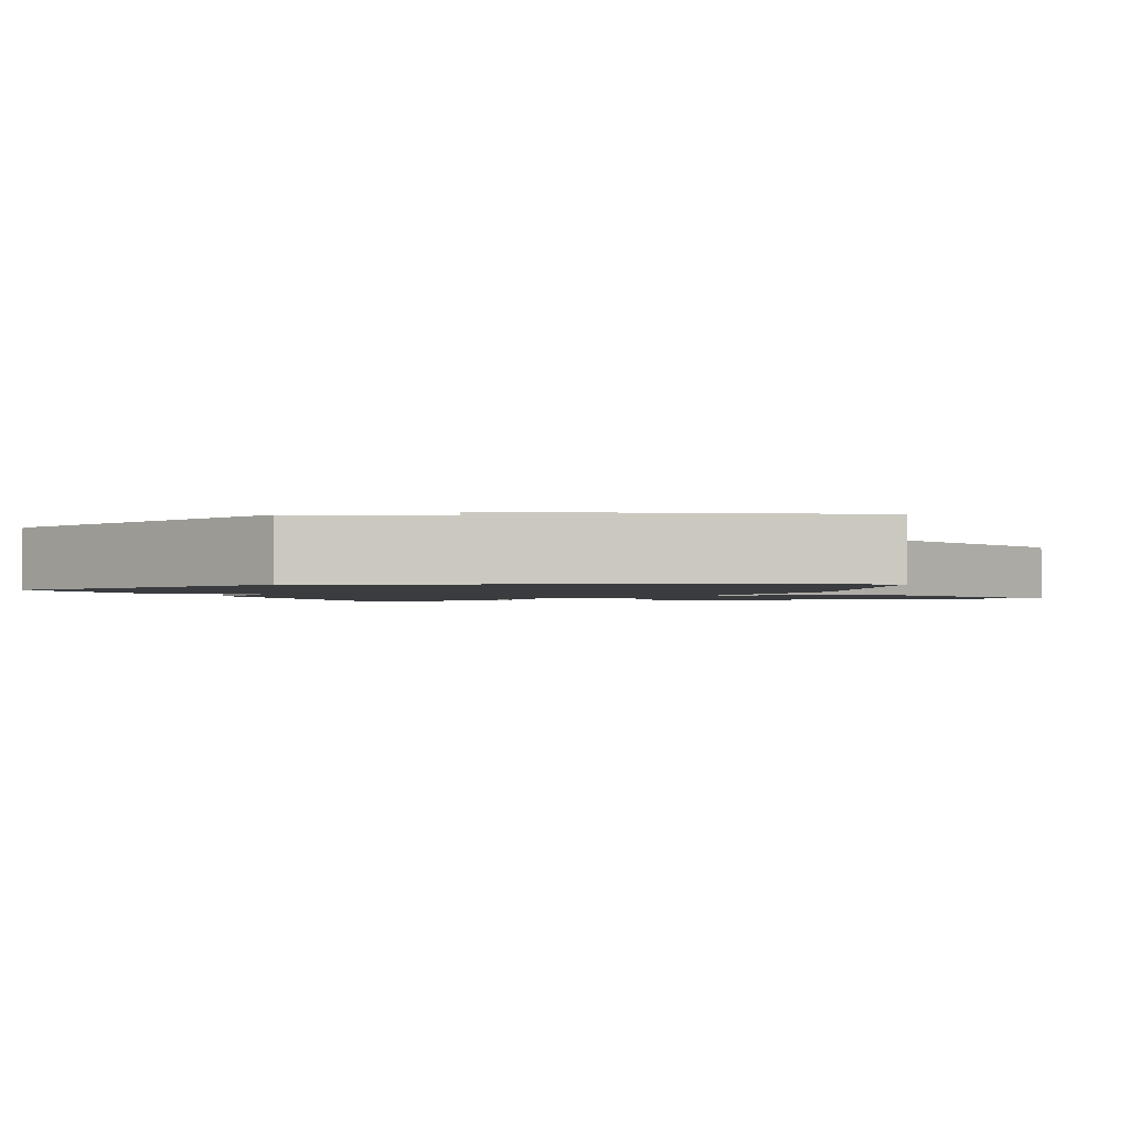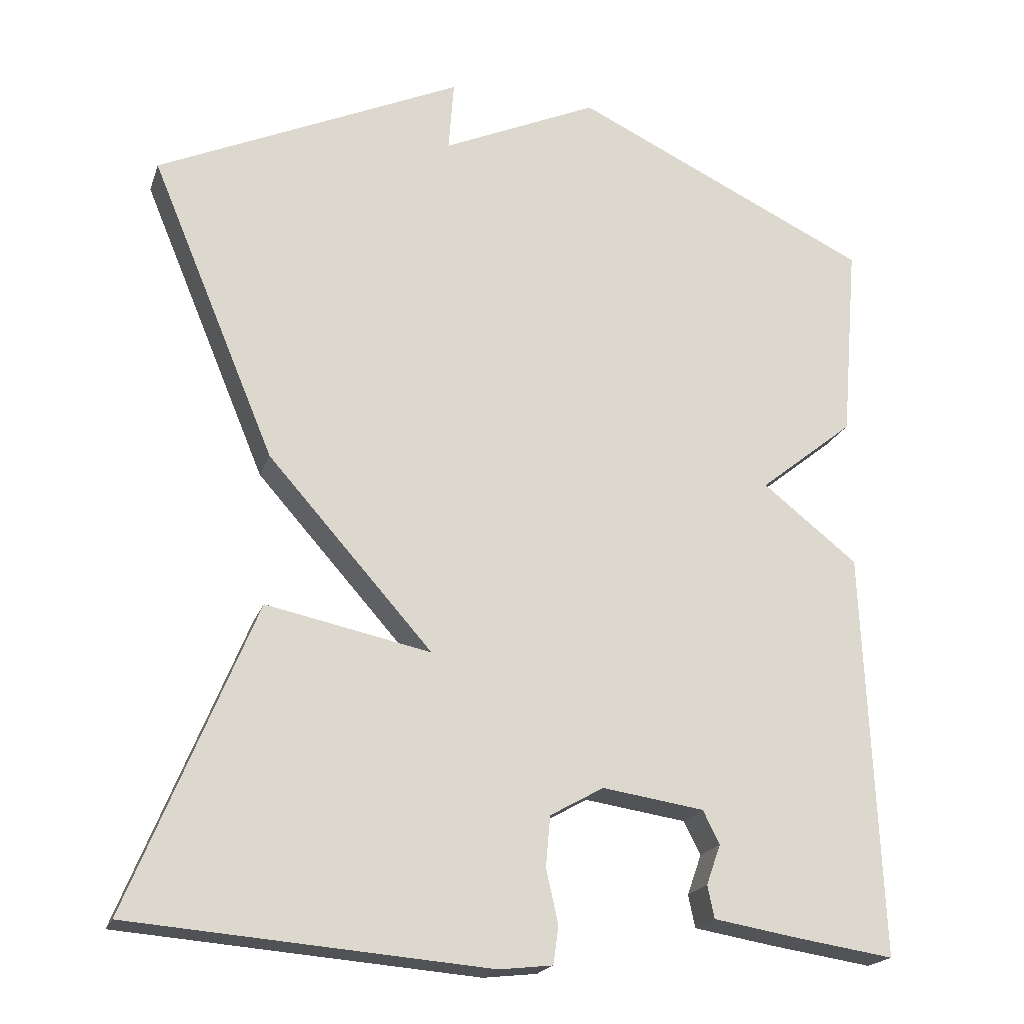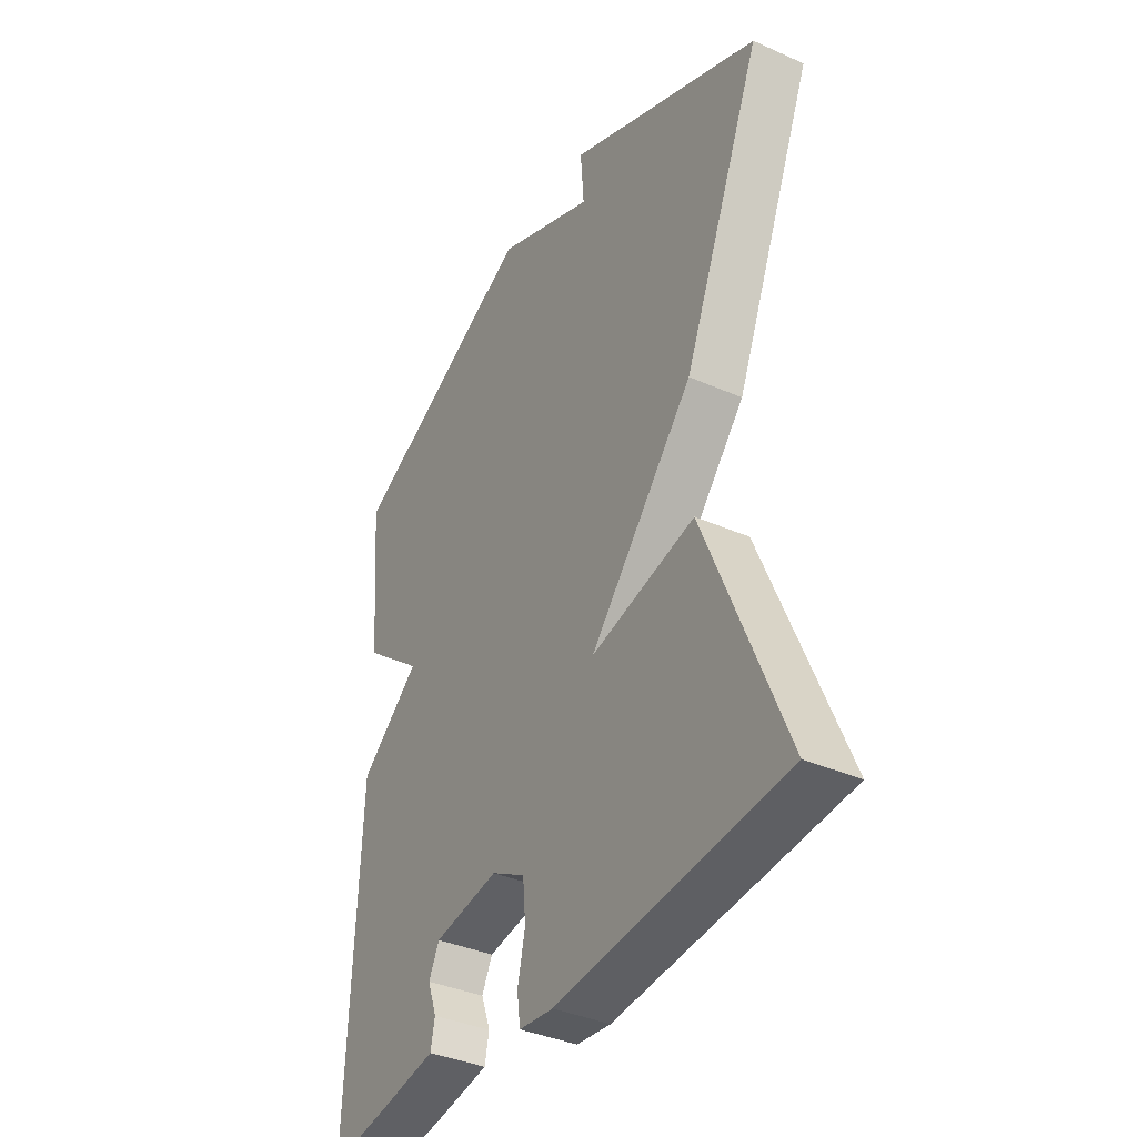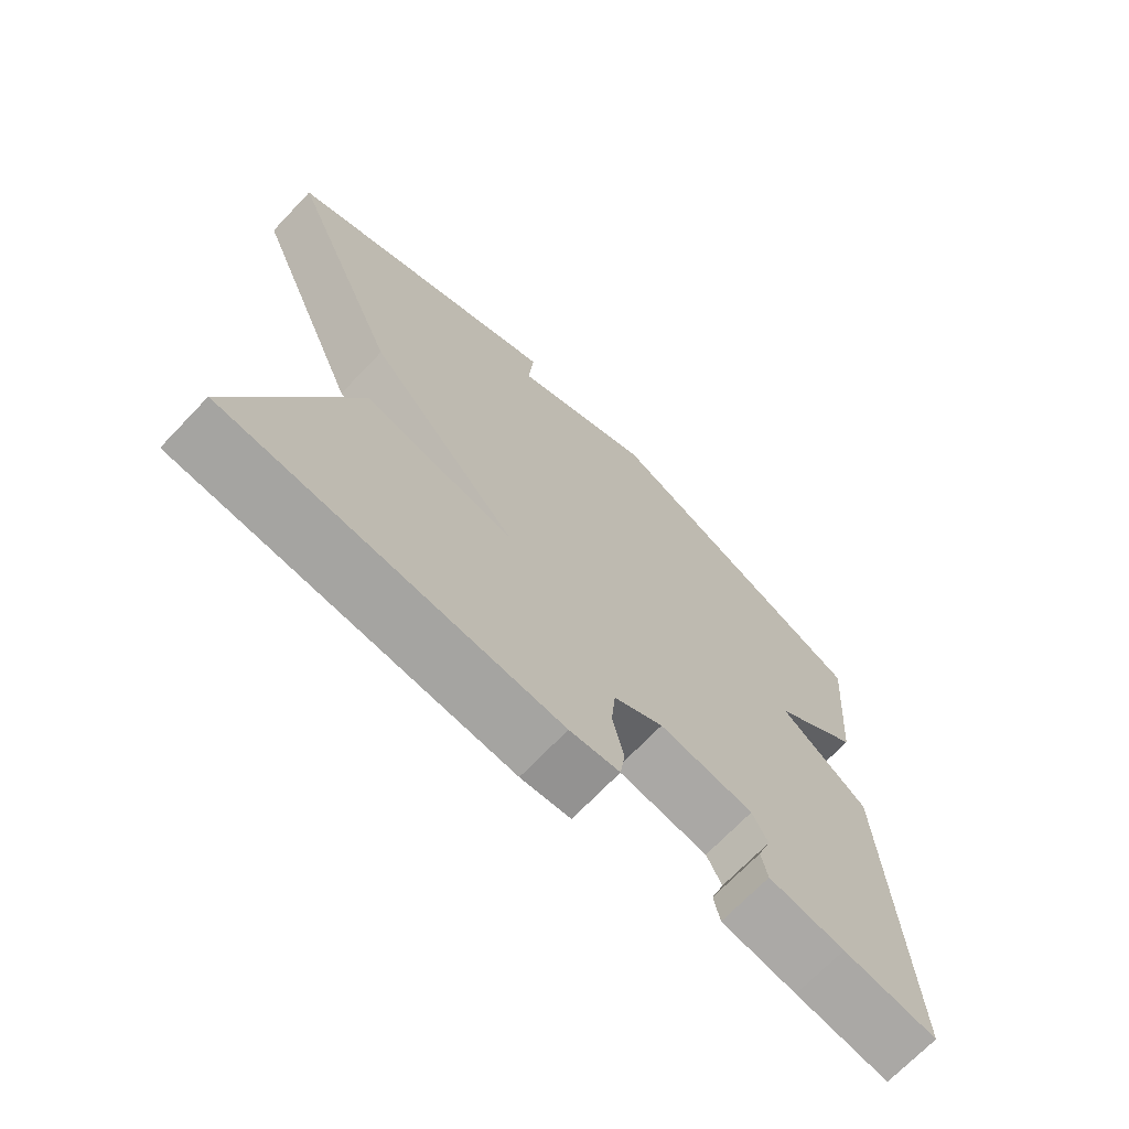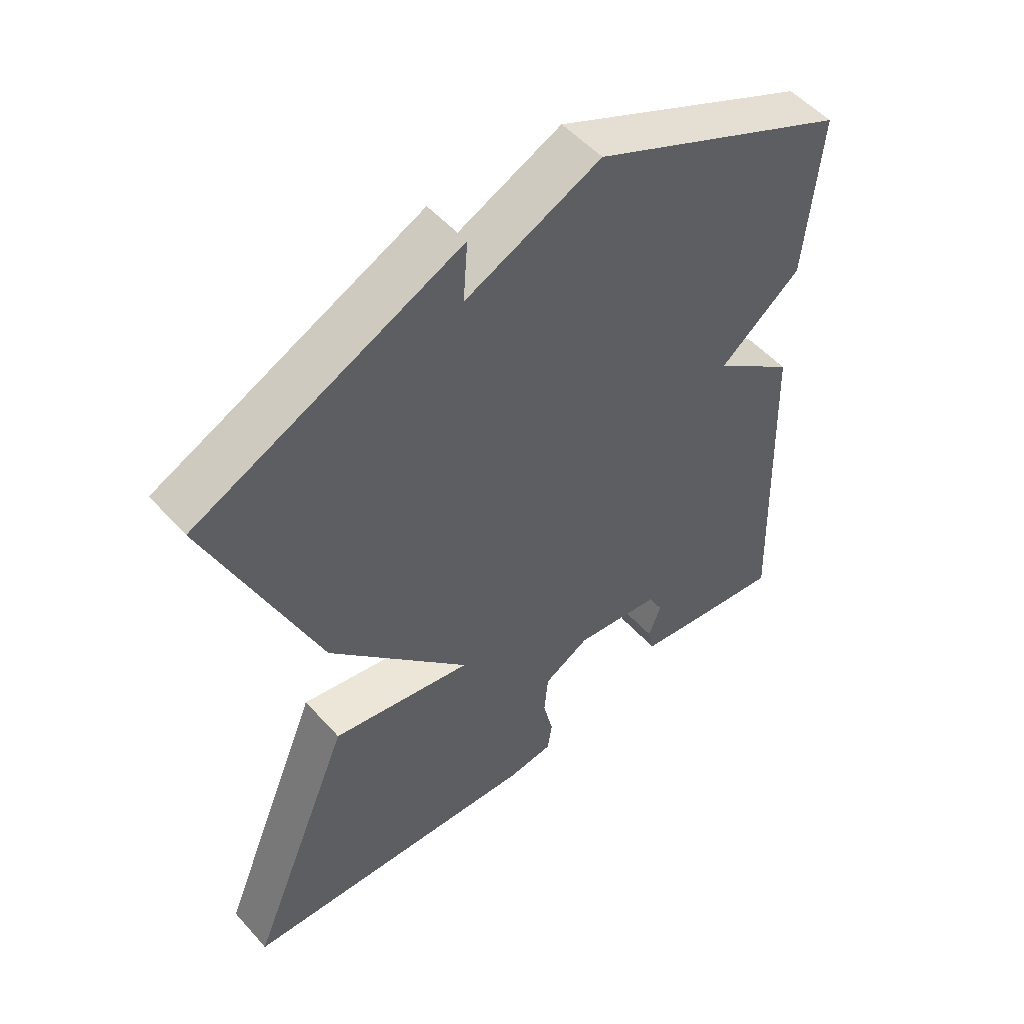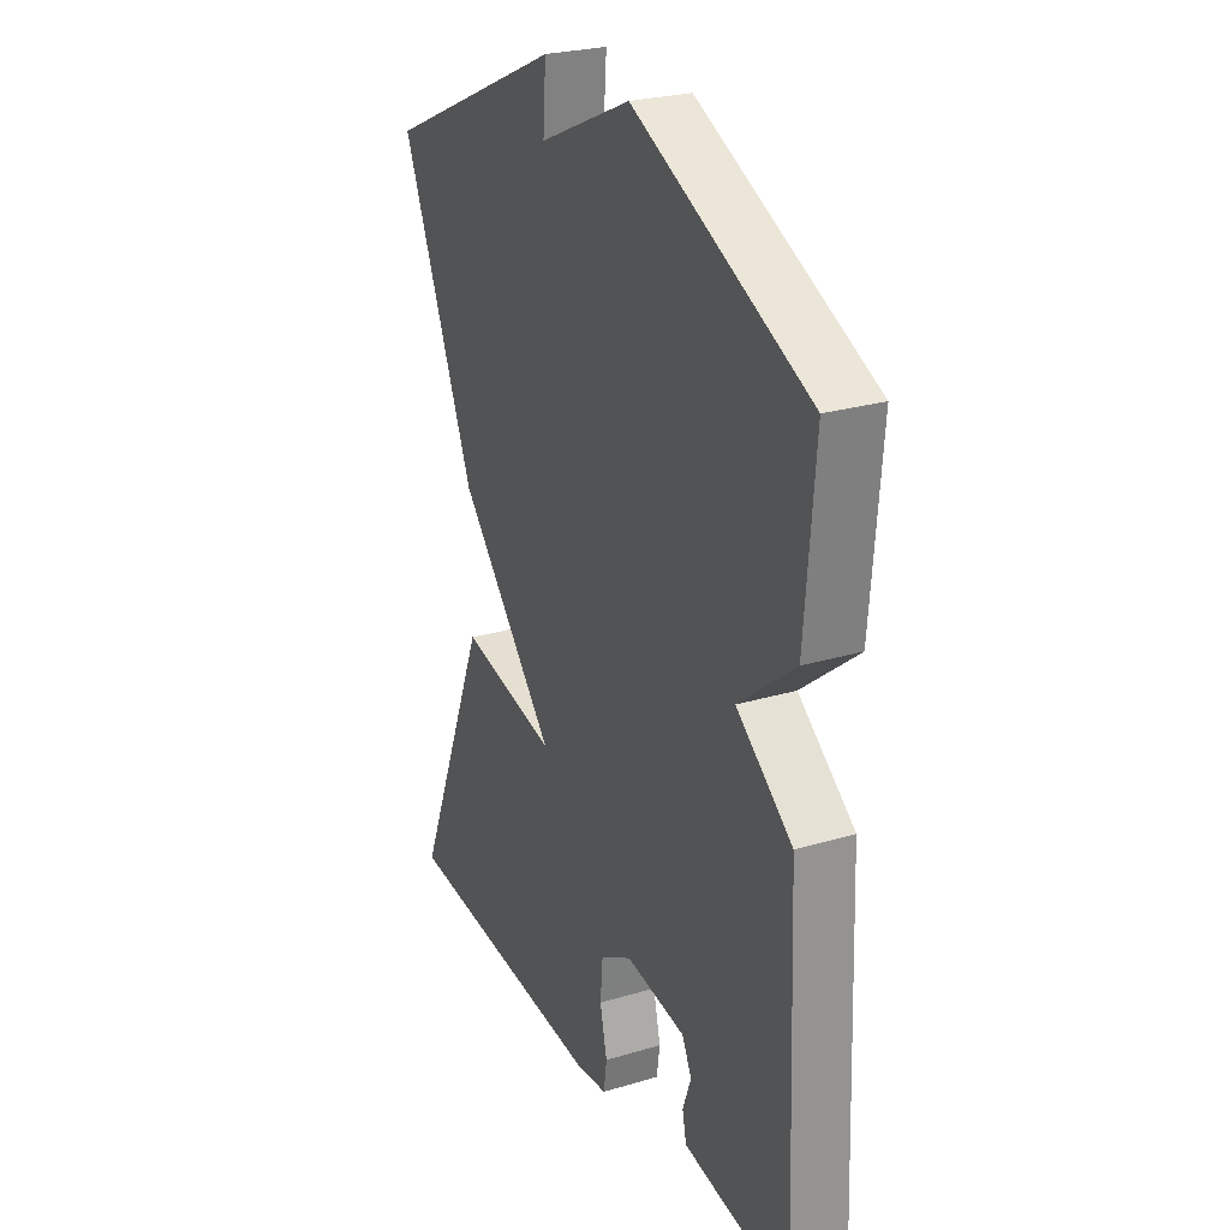
<metadata>
{"format":"obj","ext":"obj","renderer":"f3d","projection":"perspective","resolution":1024,"background":"white","views":[{"elev":-1.6,"azim":18.3,"up":"+Y"},{"elev":-20.1,"azim":163.7,"up":"+Z"},{"elev":-37.8,"azim":60.6,"up":"+Z"},{"elev":-70.6,"azim":136.3,"up":"+Z"},{"elev":53.0,"azim":139.3,"up":"+Z"},{"elev":25.9,"azim":-115.4,"up":"+Z"}]}
</metadata>
<code>
v 0.5 0.07 0.5
v 0.335 0.07 0.104
v 0.117 0.07 -0.141
v 0.335 0.07 -0.096
v 0.5 0.07 -0.5
v 0.028 0.07 -0.538
v -0.043 0.07 -0.53
v -0.05 0.07 -0.48
v -0.034 0.07 -0.409
v -0.04 0.07 -0.342
v -0.111 0.07 -0.302
v -0.246 0.07 -0.322
v -0.268 0.07 -0.366
v -0.249 0.07 -0.419
v -0.258 0.07 -0.462
v -0.366 0.07 -0.48
v -0.5 0.07 -0.5
v -0.478 0.07 0.038
v -0.352 0.07 0.137
v -0.478 0.07 0.238
v -0.5 0.07 0.5
v -0.105 0.07 0.686
v 0.102 0.07 0.592
v 0.095 0.07 0.686
v 0.5 0 0.5
v 0.335 0 0.104
v 0.117 0 -0.141
v 0.335 0 -0.096
v 0.5 0 -0.5
v 0.028 0 -0.538
v -0.043 0 -0.53
v -0.05 0 -0.48
v -0.034 0 -0.409
v -0.04 0 -0.342
v -0.111 0 -0.302
v -0.246 0 -0.322
v -0.268 0 -0.366
v -0.249 0 -0.419
v -0.258 0 -0.462
v -0.366 0 -0.48
v -0.5 0 -0.5
v -0.478 0 0.038
v -0.352 0 0.137
v -0.478 0 0.238
v -0.5 0 0.5
v -0.105 0 0.686
v 0.102 0 0.592
v 0.095 0 0.686
f 23 24 1 2
f 23 2 3
f 22 23 3
f 21 22 3
f 20 21 3
f 19 20 3
f 18 19 3
f 16 17 18
f 15 16 18
f 14 15 18
f 13 14 18
f 12 13 18
f 11 12 18 3
f 3 4 5
f 11 3 5
f 10 11 5
f 9 10 5 6
f 6 7 8 9
f 26 25 48 47
f 27 26 47
f 27 47 46
f 27 46 45
f 27 45 44
f 27 44 43
f 27 43 42
f 42 41 40
f 42 40 39
f 42 39 38
f 42 38 37
f 42 37 36
f 27 42 36 35
f 29 28 27
f 29 27 35
f 29 35 34
f 30 29 34 33
f 33 32 31 30
f 1 25 26 2
f 2 26 27 3
f 3 27 28 4
f 4 28 29 5
f 5 29 30 6
f 6 30 31 7
f 7 31 32 8
f 8 32 33 9
f 9 33 34 10
f 10 34 35 11
f 11 35 36 12
f 12 36 37 13
f 13 37 38 14
f 14 38 39 15
f 15 39 40 16
f 16 40 41 17
f 17 41 42 18
f 18 42 43 19
f 19 43 44 20
f 20 44 45 21
f 21 45 46 22
f 22 46 47 23
f 23 47 48 24
f 24 48 25 1

</code>
